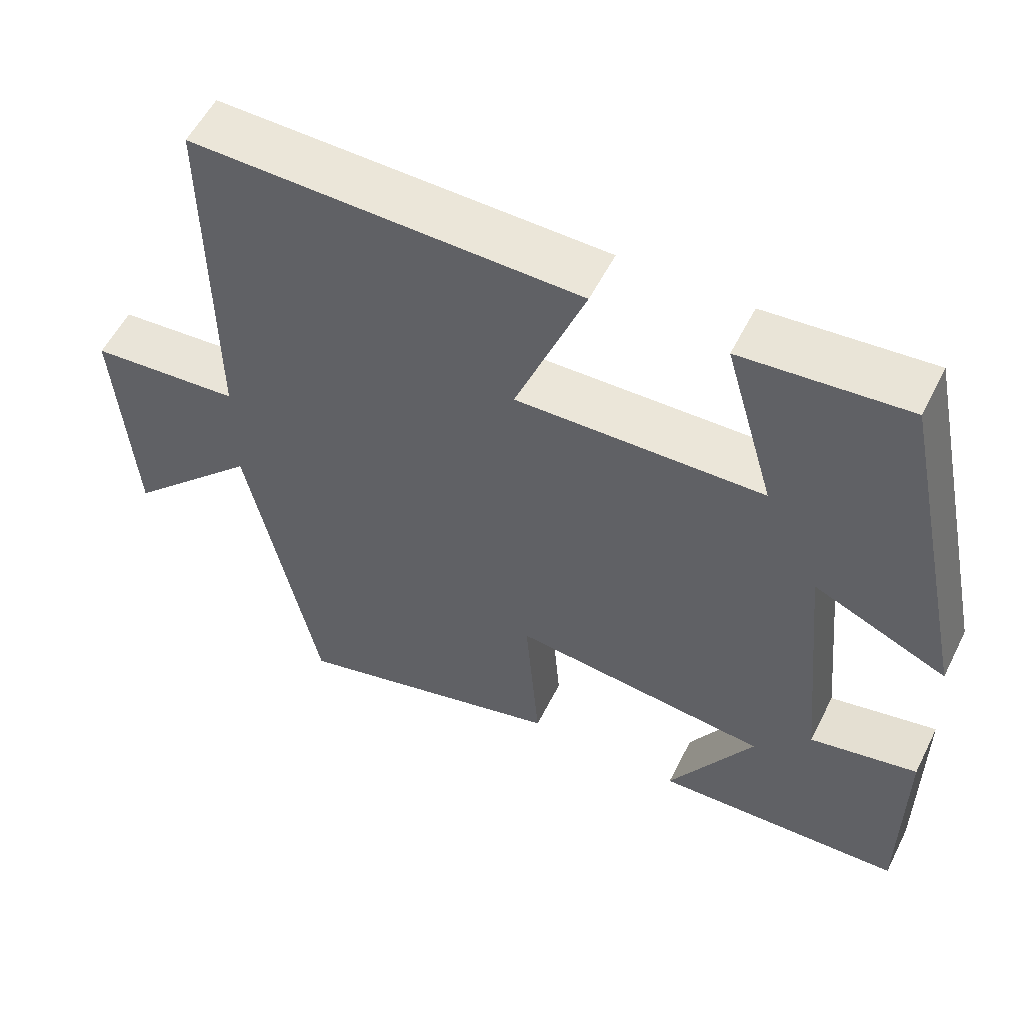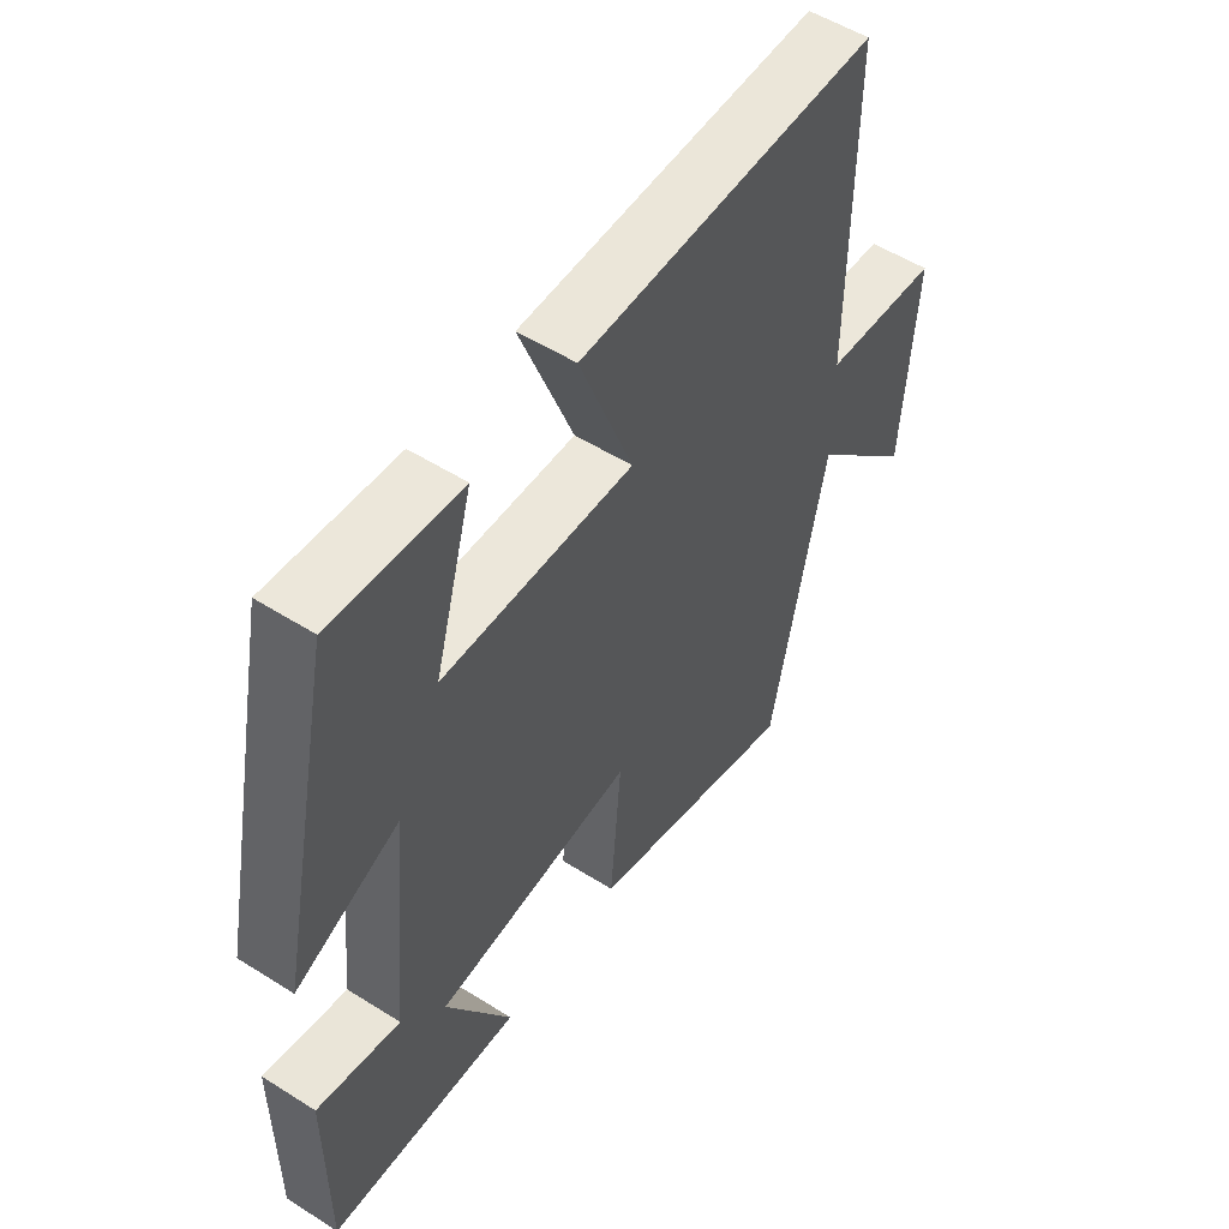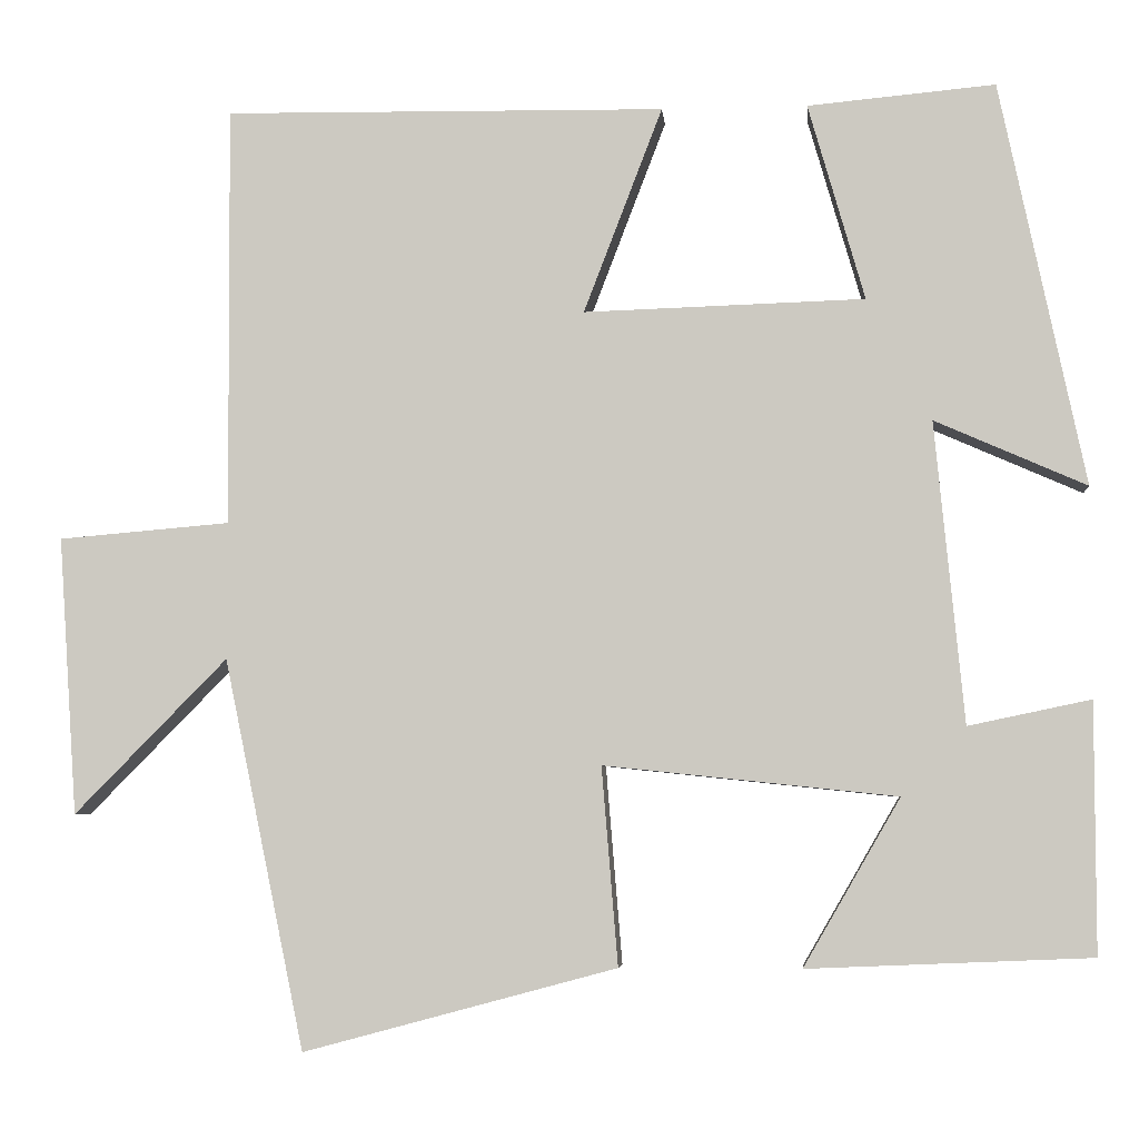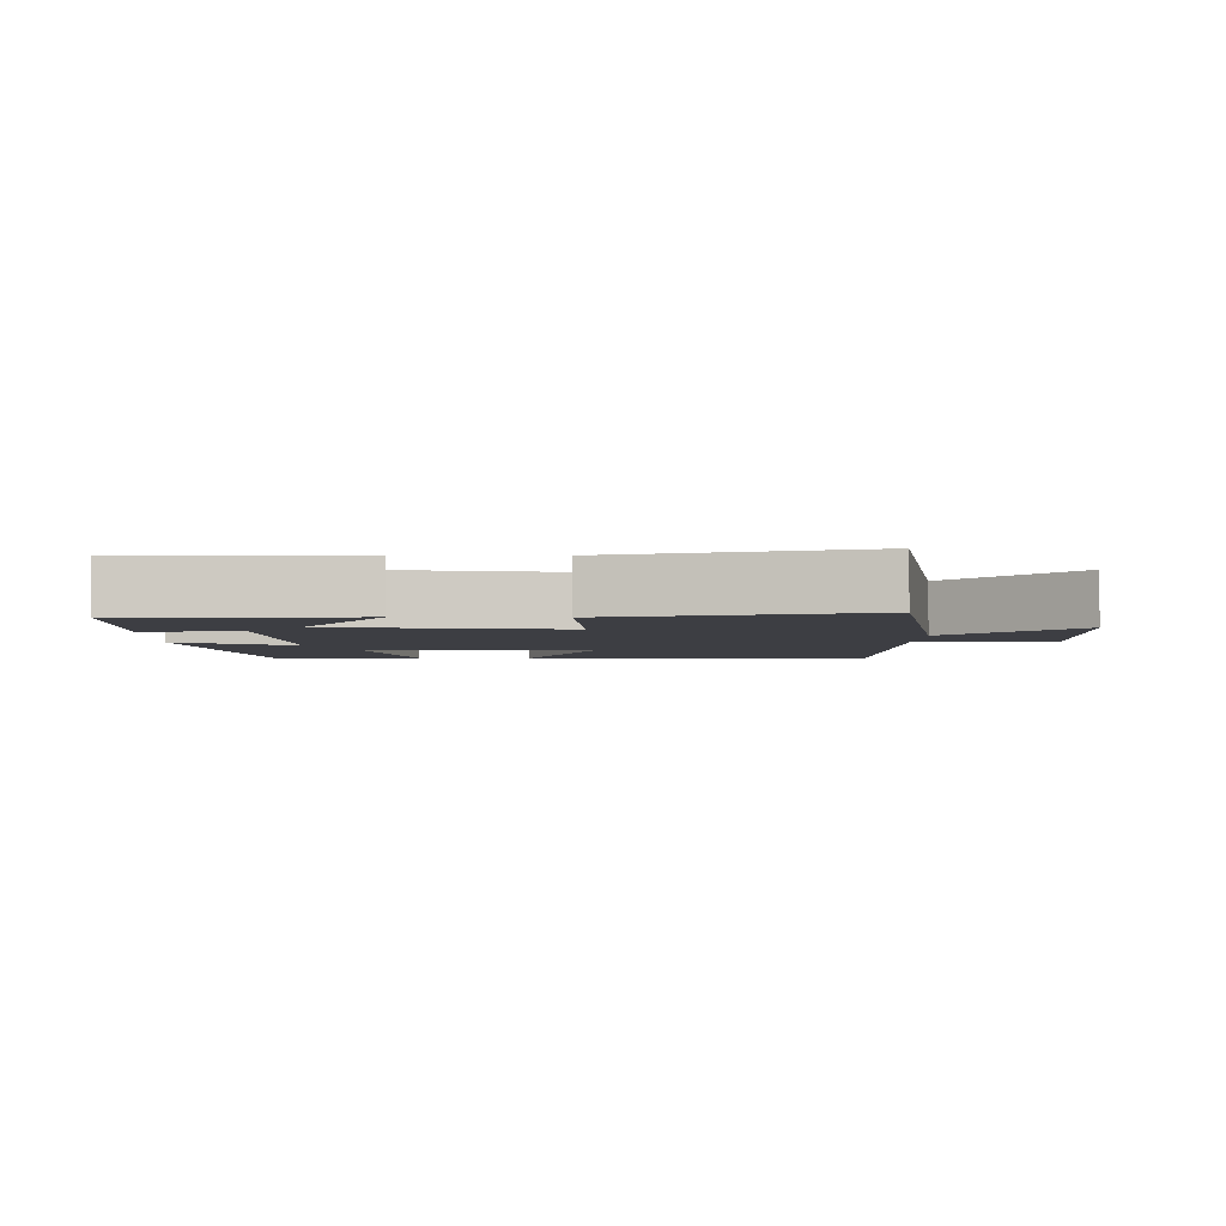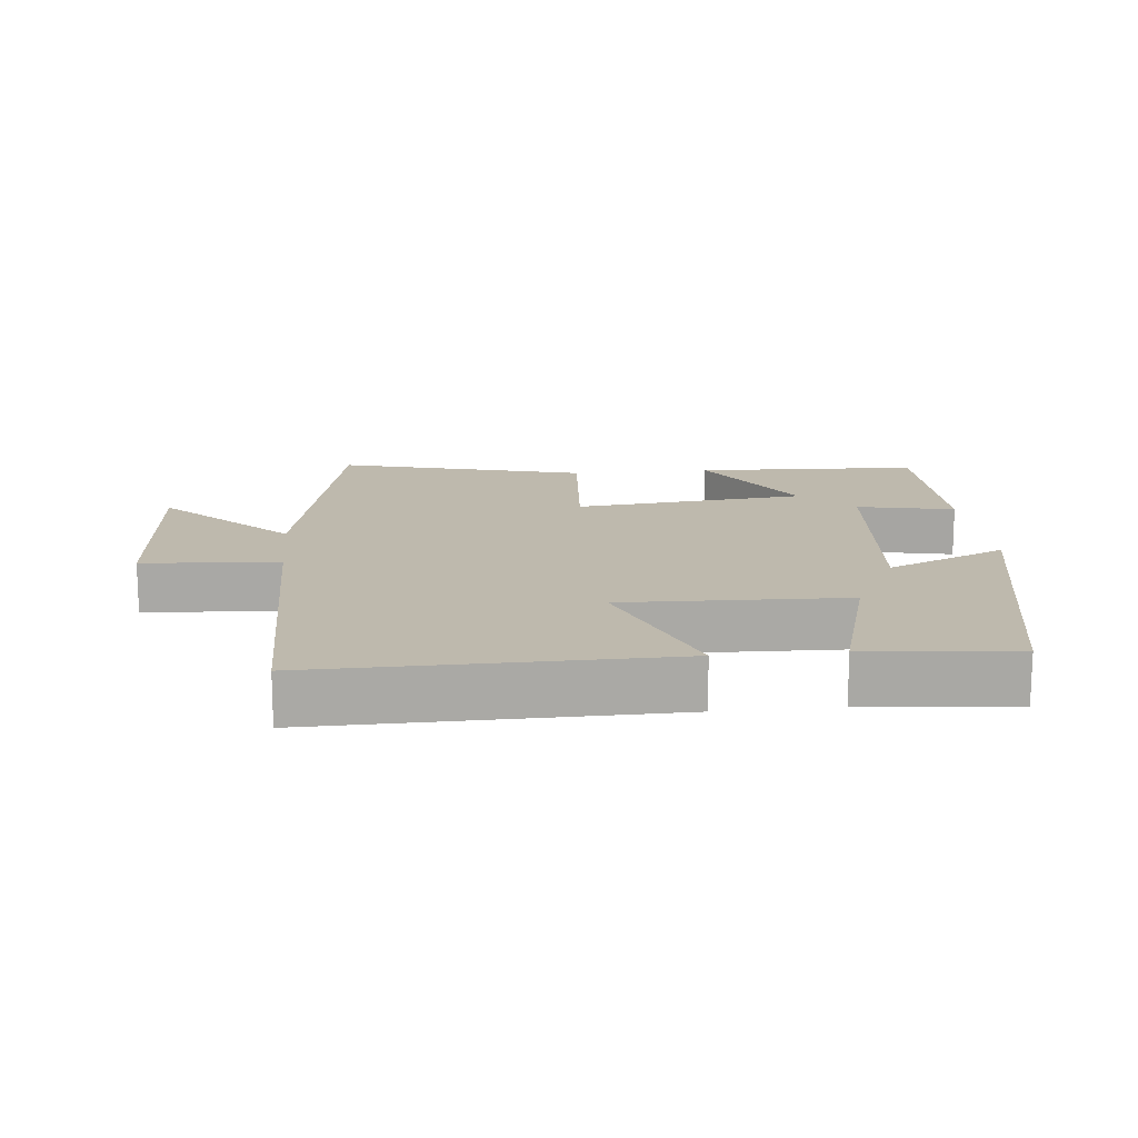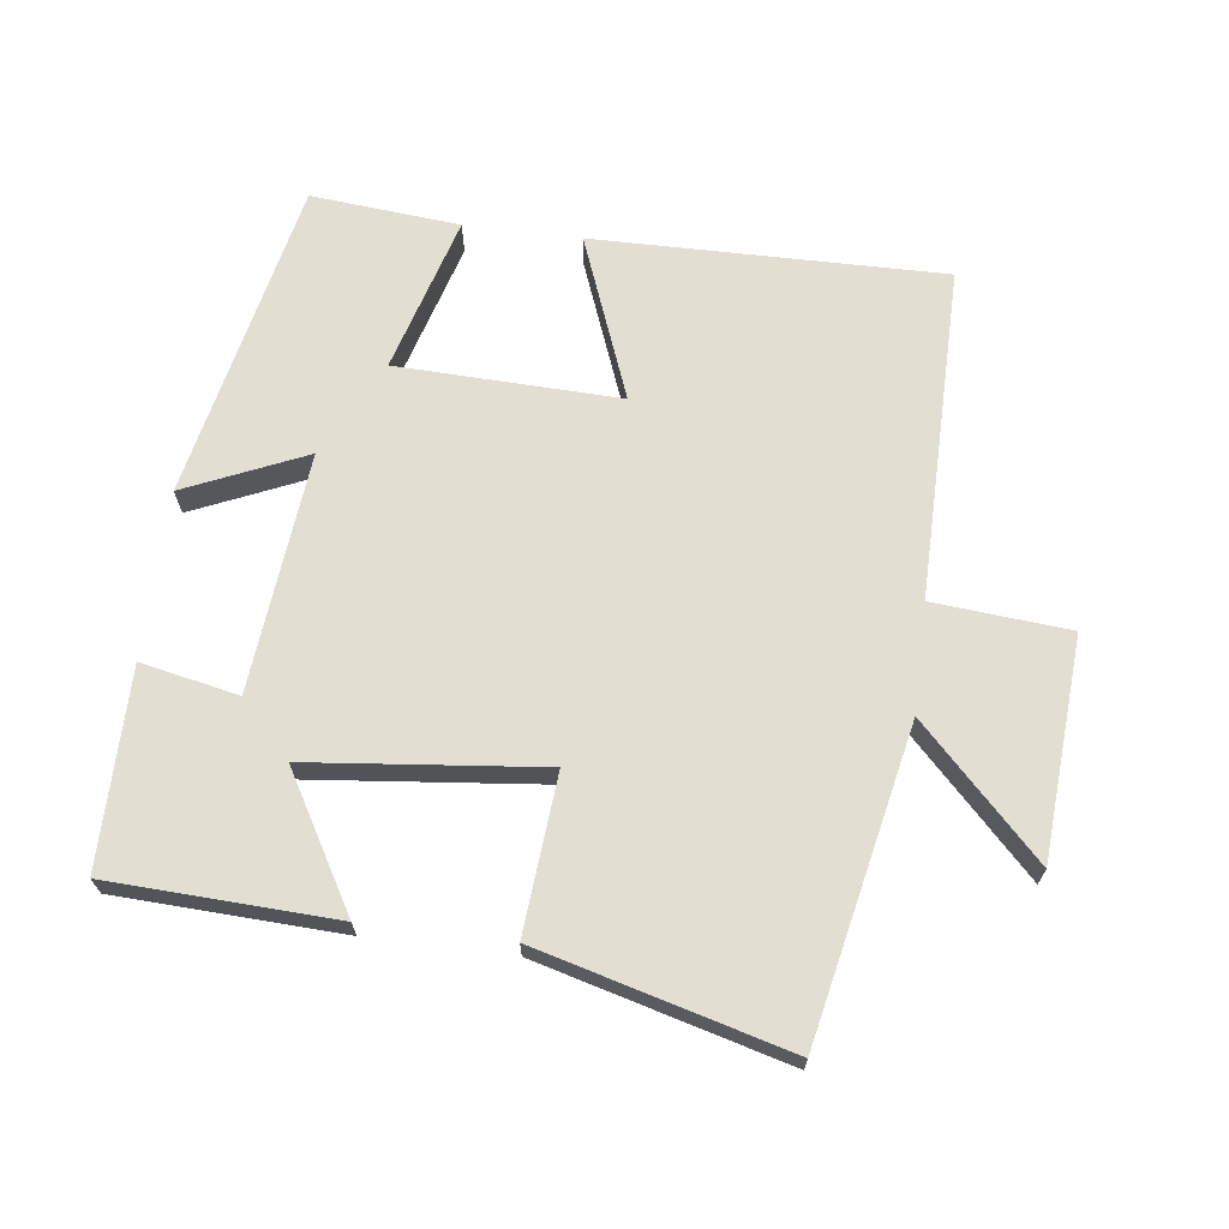
<metadata>
{"format":"obj","ext":"obj","renderer":"f3d","projection":"perspective","resolution":1024,"background":"white","views":[{"elev":55.9,"azim":26.5,"up":"+Z"},{"elev":53.5,"azim":124.0,"up":"+Z"},{"elev":-5.2,"azim":5.1,"up":"+Z"},{"elev":-3.7,"azim":178.3,"up":"+Y"},{"elev":15.1,"azim":-5.8,"up":"+Y"},{"elev":67.8,"azim":-172.8,"up":"+Y"}]}
</metadata>
<code>
v 0.401 0.07 0.52
v 0.5 0.07 0.049
v 0.323 0.07 0.127
v 0.357 0.07 -0.225
v 0.5 0.07 -0.195
v 0.5 0.07 -0.486
v 0.169 0.07 -0.5
v 0.282 0.07 -0.305
v -0.06 0.07 -0.269
v -0.041 0.07 -0.5
v -0.406 0.07 -0.598
v -0.5 0.07 -0.144
v -0.678 0.07 -0.325
v -0.7 0.07 -0.001
v -0.5 0.07 0.016
v -0.503 0.07 0.507
v 0.012 0.07 0.5
v -0.08 0.07 0.26
v 0.248 0.07 0.27
v 0.182 0.07 0.5
v 0.401 0 0.52
v 0.5 0 0.049
v 0.323 0 0.127
v 0.357 0 -0.225
v 0.5 0 -0.195
v 0.5 0 -0.486
v 0.169 0 -0.5
v 0.282 0 -0.305
v -0.06 0 -0.269
v -0.041 0 -0.5
v -0.406 0 -0.598
v -0.5 0 -0.144
v -0.678 0 -0.325
v -0.7 0 -0.001
v -0.5 0 0.016
v -0.503 0 0.507
v 0.012 0 0.5
v -0.08 0 0.26
v 0.248 0 0.27
v 0.182 0 0.5
f 19 20 1 2
f 15 16 17 18
f 15 18 19
f 12 13 14 15
f 9 10 11 12
f 8 9 12 15
f 5 6 7 8
f 4 5 8
f 3 4 8 15
f 19 2 3
f 3 15 19
f 22 21 40 39
f 38 37 36 35
f 39 38 35
f 35 34 33 32
f 32 31 30 29
f 35 32 29 28
f 28 27 26 25
f 28 25 24
f 35 28 24 23
f 23 22 39
f 39 35 23
f 1 21 22 2
f 2 22 23 3
f 3 23 24 4
f 4 24 25 5
f 5 25 26 6
f 6 26 27 7
f 7 27 28 8
f 8 28 29 9
f 9 29 30 10
f 10 30 31 11
f 11 31 32 12
f 12 32 33 13
f 13 33 34 14
f 14 34 35 15
f 15 35 36 16
f 16 36 37 17
f 17 37 38 18
f 18 38 39 19
f 19 39 40 20
f 20 40 21 1

</code>
